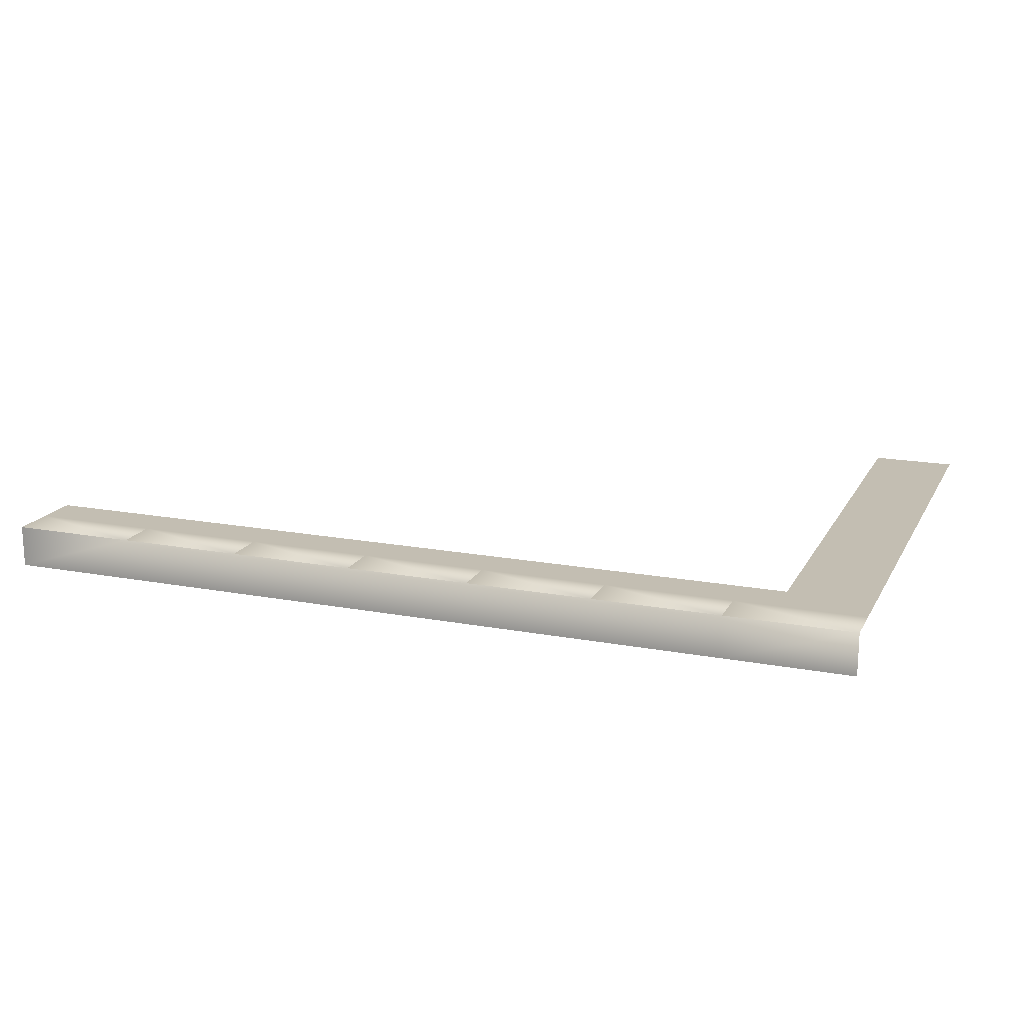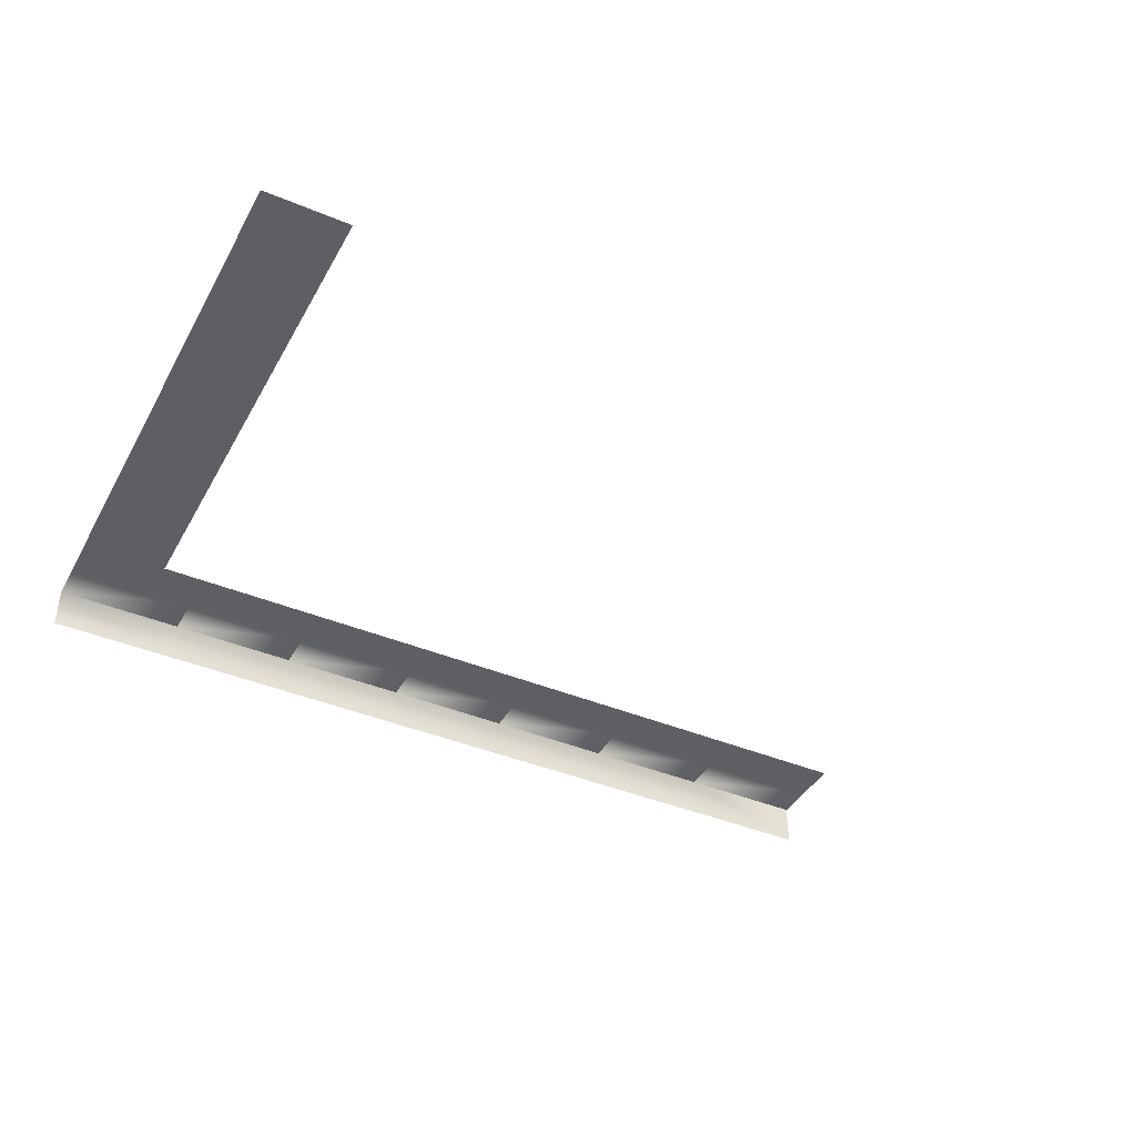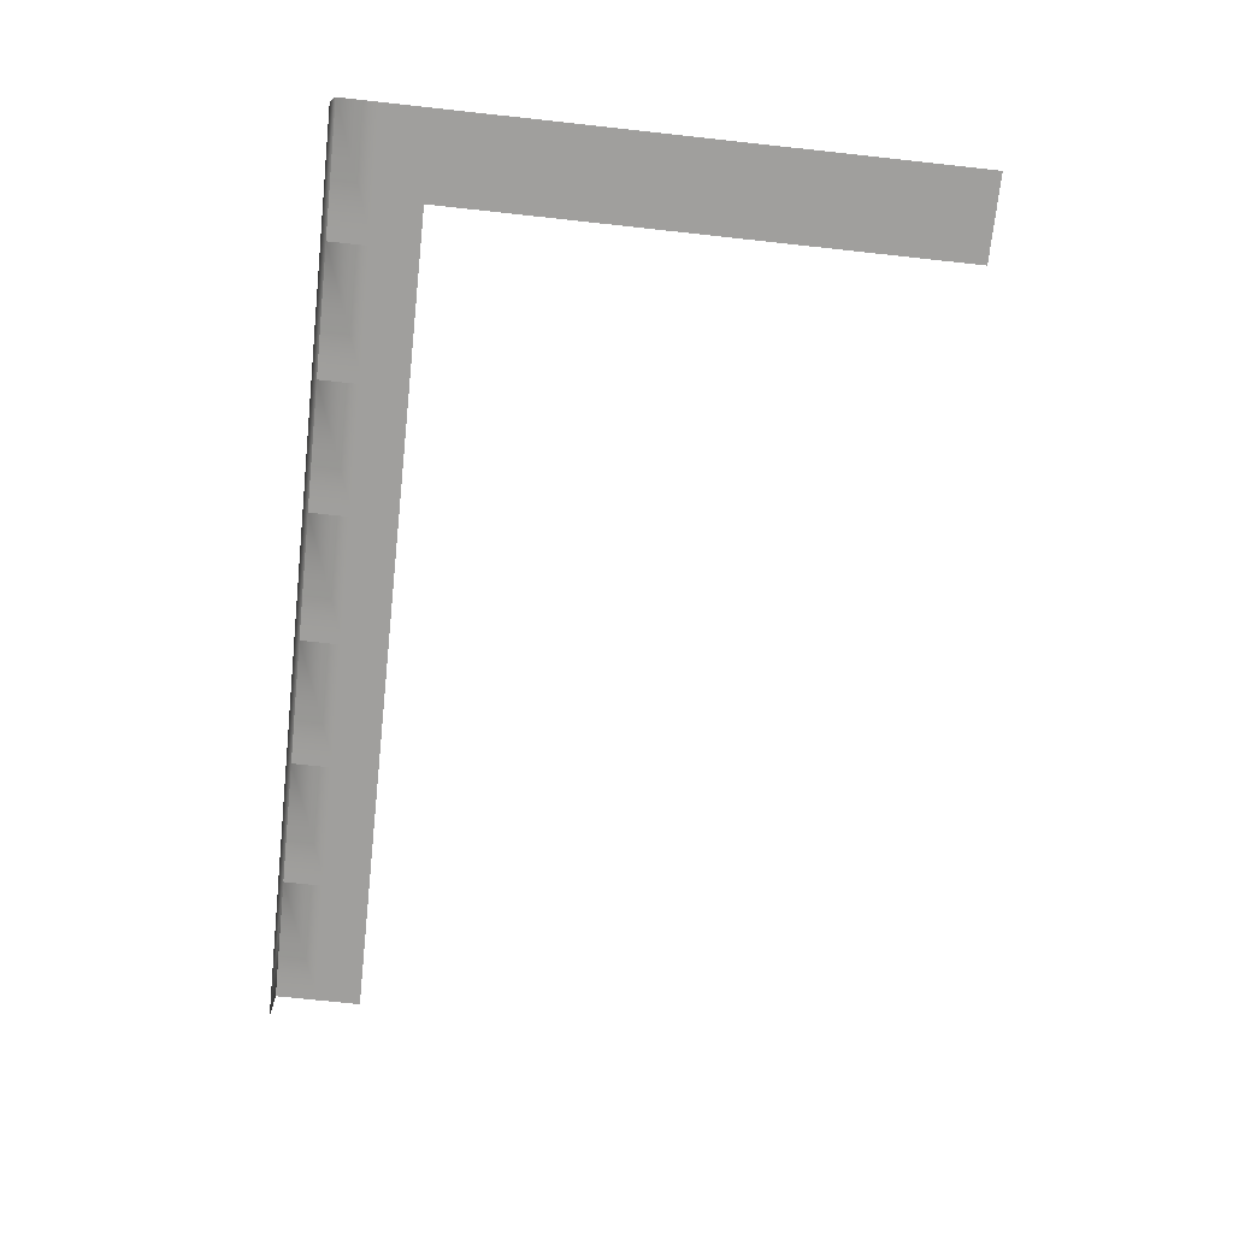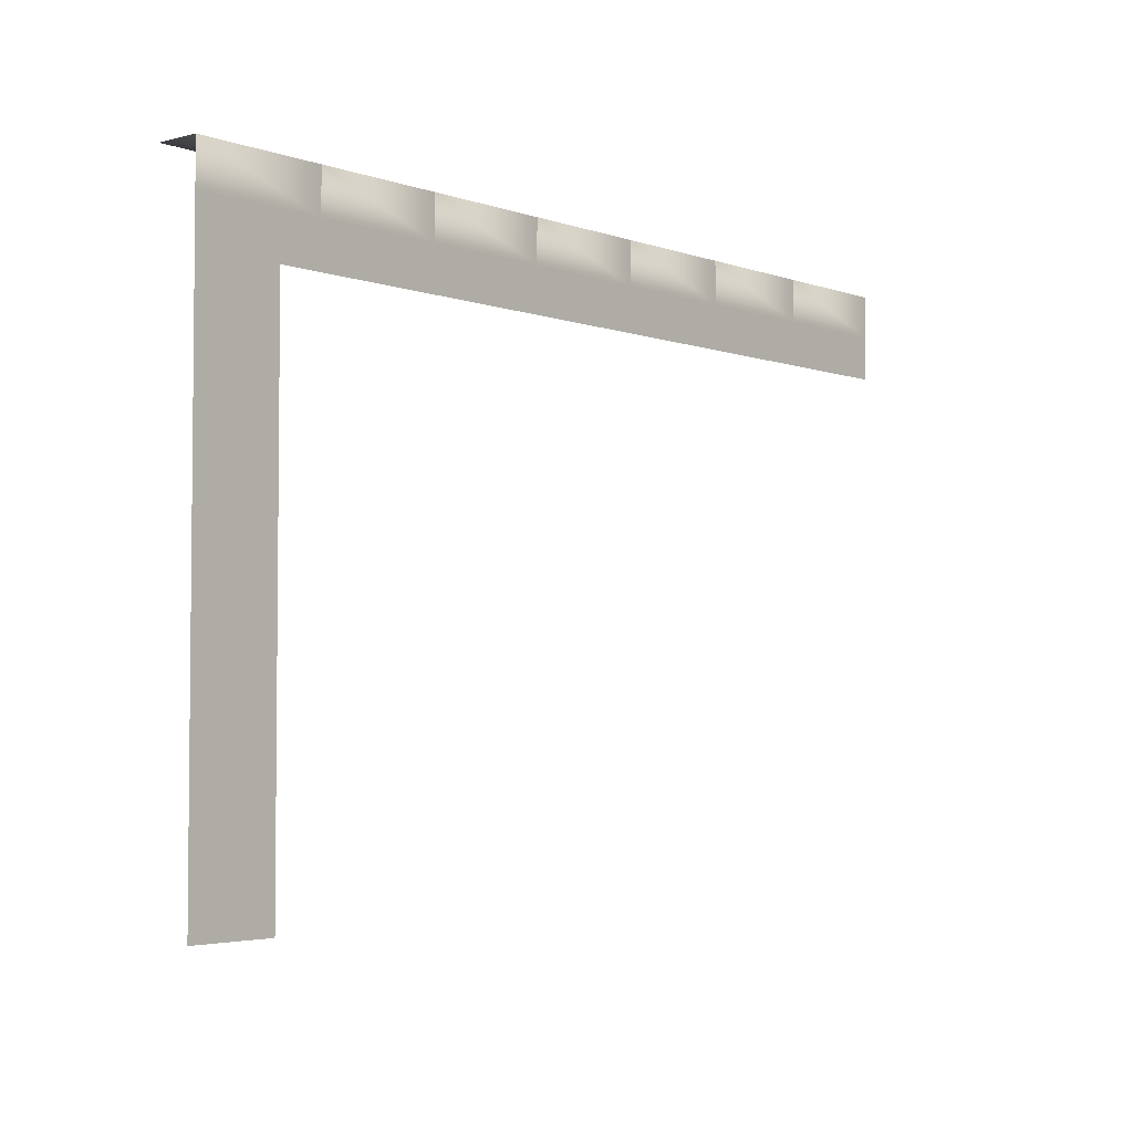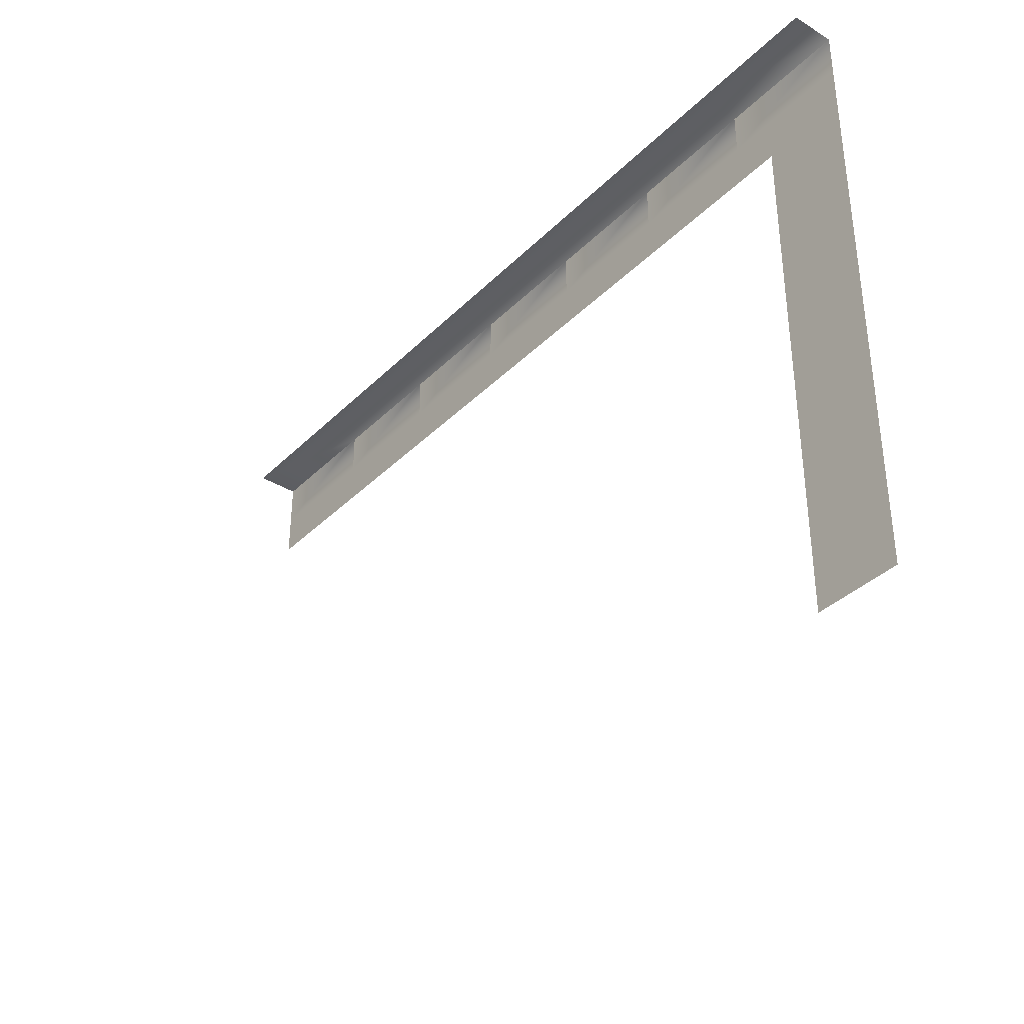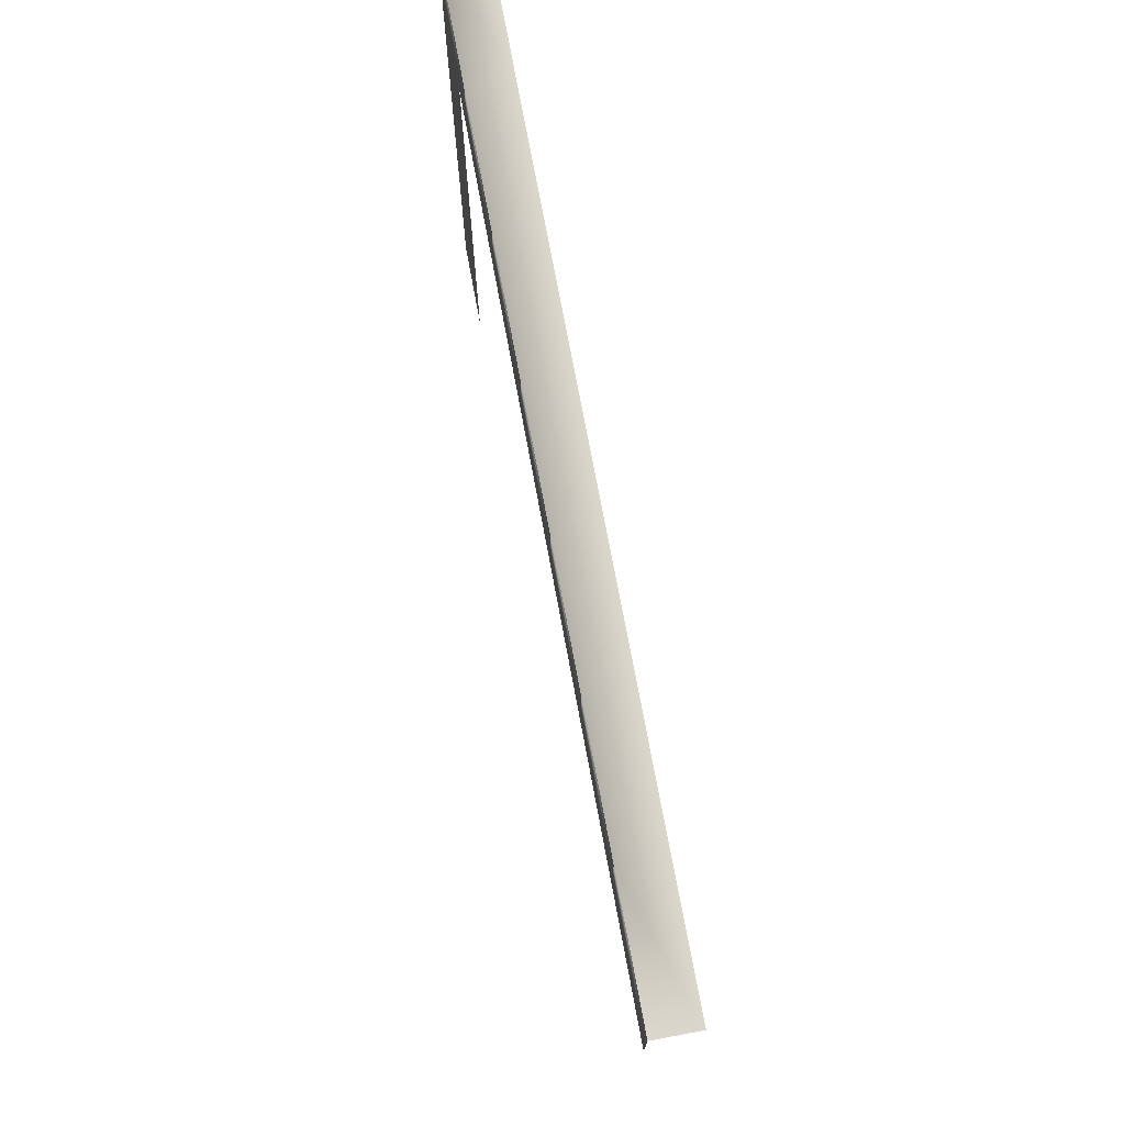
<metadata>
{"format":"obj","ext":"obj","renderer":"f3d","projection":"perspective","resolution":1024,"background":"white","views":[{"elev":17.3,"azim":20.5,"up":"+Y"},{"elev":-41.0,"azim":153.0,"up":"+Y"},{"elev":-71.4,"azim":83.8,"up":"+Y"},{"elev":-3.7,"azim":130.5,"up":"+Z"},{"elev":-36.4,"azim":51.5,"up":"+Z"},{"elev":73.5,"azim":-100.5,"up":"+Z"}]}
</metadata>
<code>
o Default
v -14 0 0
v -14 1 0
v -11 1 0
v -11 0 0
v -8 1 0
v -8 0 0
v -5 1 0
v -5 0 0
v -2 1 0
v -2 0 0
v 1 1 0
v 1 0 0
v 4 1 0
v 4 0 0
v 7 1 0
v 7 0 0
v 4 1 0
v 4 1 -1
v 7 1 -1
v 1 1 0
v 1 1 -1
v 4 1 -1
v -2 1 0
v -2 1 -1
v 1 1 -1
v -5 1 0
v -5 1 -1
v -2 1 -1
v -8 1 0
v -8 1 -1
v -5 1 -1
v -11 1 0
v -11 1 -1
v -8 1 -1
v -14 1 0
v -14 1 -1
v -11 1 -1
v -14 1 -2
v -11 1 -2
v -11 1 -2
v -8 1 -2
v -8 1 -2
v -5 1 -2
v -5 1 -2
v -2 1 -2
v -2 1 -2
v 1 1 -2
v 1 1 -2
v 4 1 -2
v 4 1 -2
v 7 1 -2
v 6 1 -2
v 6 1 -5
v 7 1 -5
v 5 1 -2
v 5 1 -5
v 5 1 -8
v 6 1 -8
v 7 1 -8
v 6 1 -11
v 7 1 -11
v 5 1 -11
v 5 1 -14
v 6 1 -14
v 7 1 -14
g Scene
f 1 3 2
f 1 4 3
f 4 5 3
f 4 6 5
f 6 7 5
f 6 8 7
f 8 9 7
f 8 10 9
f 10 11 9
f 10 12 11
f 12 13 11
f 12 14 13
f 14 15 13
f 14 16 15
f 15 18 17
f 15 19 18
f 13 21 20
f 13 22 21
f 11 24 23
f 11 25 24
f 9 27 26
f 9 28 27
f 7 30 29
f 7 31 30
f 5 33 32
f 5 34 33
f 3 36 35
f 3 37 36
f 37 38 36
f 37 39 38
f 34 40 33
f 34 41 40
f 31 42 30
f 31 43 42
f 28 44 27
f 28 45 44
f 25 46 24
f 25 47 46
f 22 48 21
f 22 49 48
f 19 50 18
f 19 51 50
f 51 53 52
f 51 54 53
f 52 56 55
f 52 53 56
f 53 57 56
f 53 58 57
f 54 58 53
f 54 59 58
f 59 60 58
f 59 61 60
f 58 62 57
f 58 60 62
f 60 63 62
f 60 64 63
f 61 64 60
f 61 65 64

</code>
